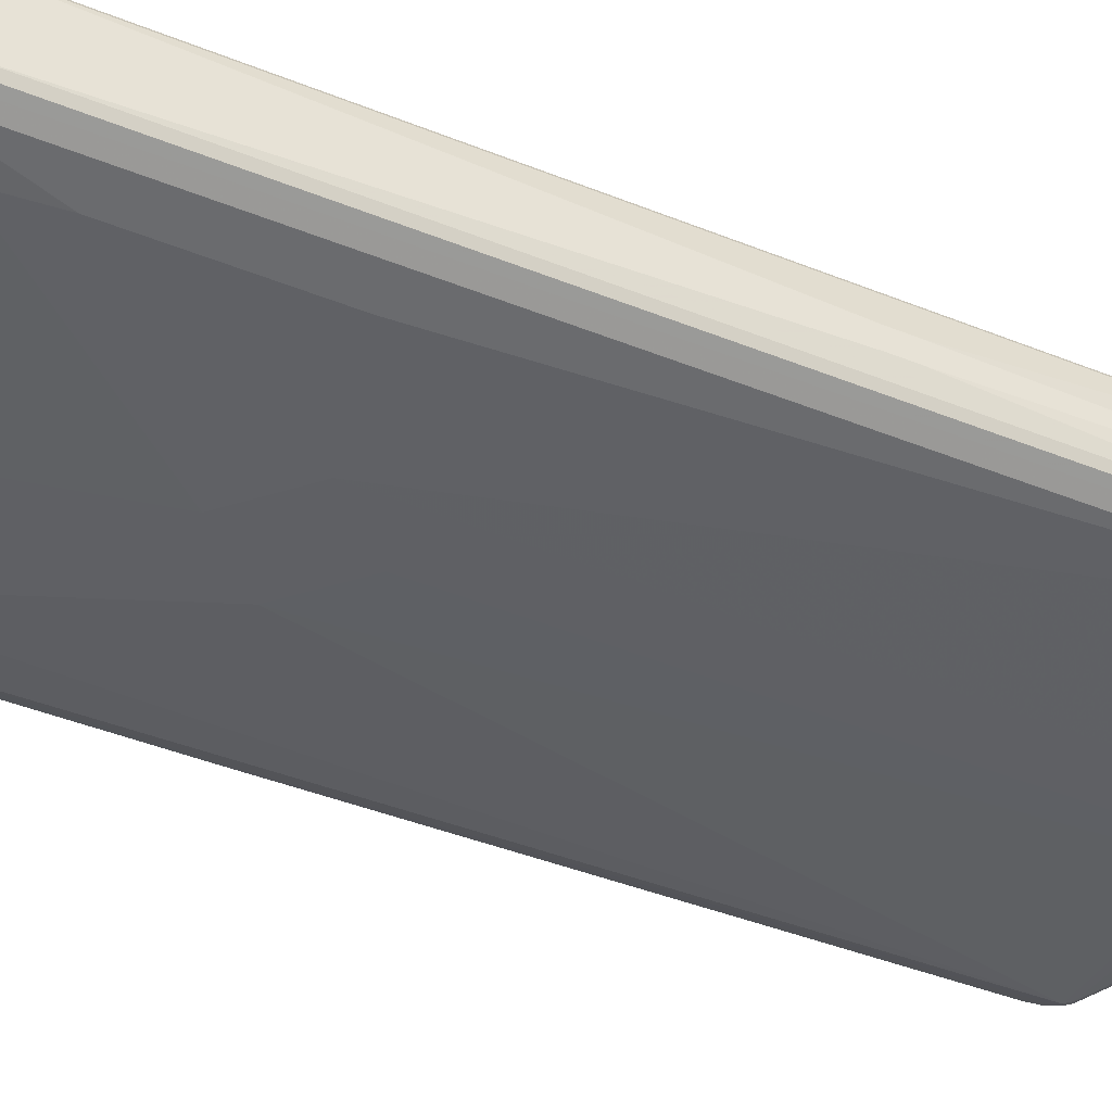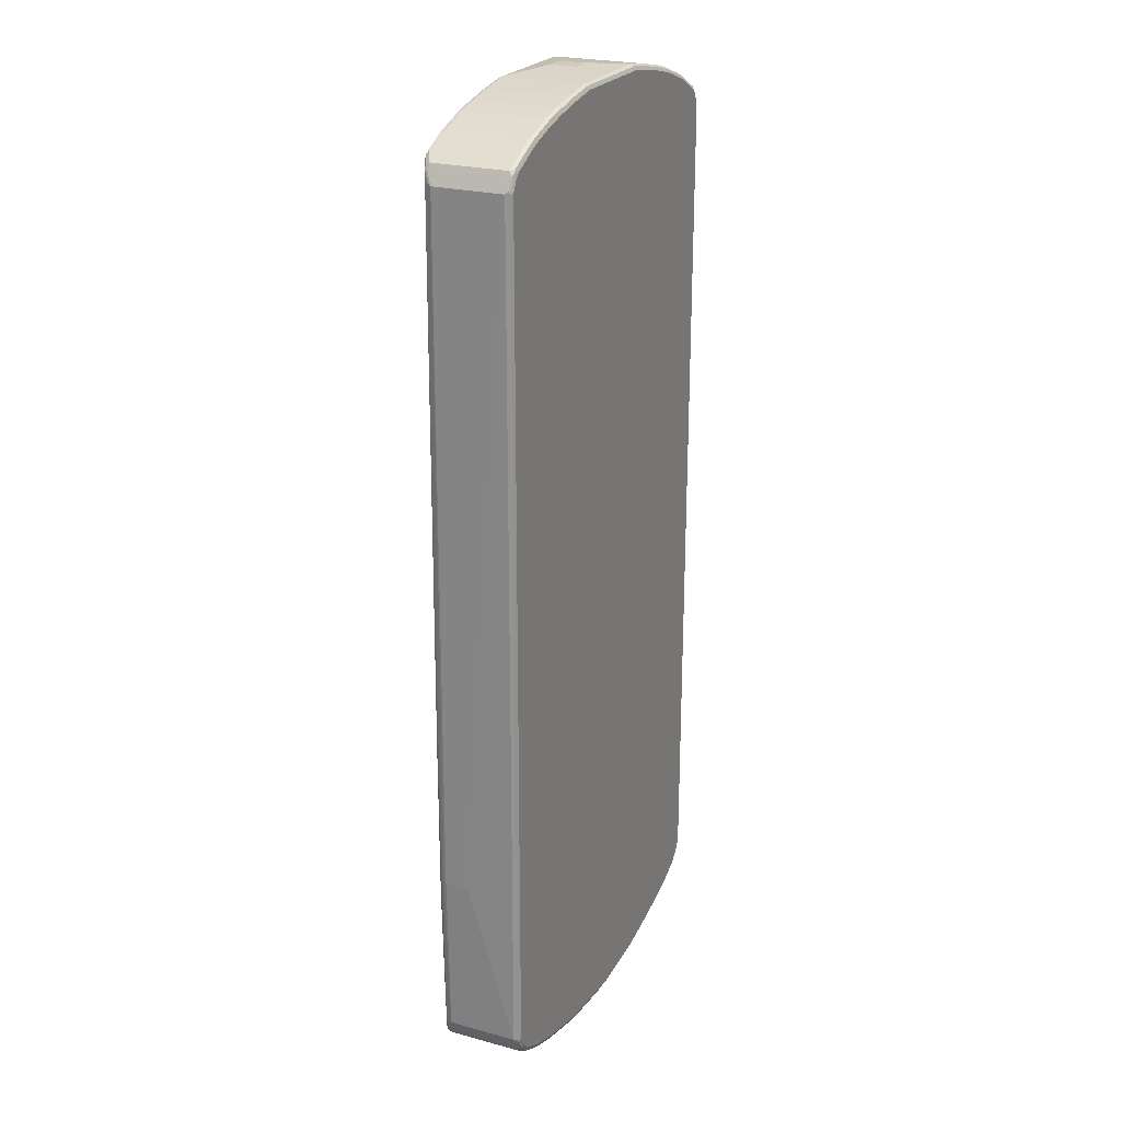
<metadata>
{"format":"obj","ext":"obj","renderer":"f3d","projection":"perspective","resolution":1024,"background":"white","views":[{"elev":-44.5,"azim":65.0,"up":"+Z"},{"elev":23.4,"azim":-65.3,"up":"+Y"}]}
</metadata>
<code>
v -0.4322 -0.5142 0.005294
v -0.4312 -0.5125 -0.04242
v -0.4312 -0.5161 -0.03887
v -0.4242 -0.8378 -0.04242
v -0.4242 -0.8378 0.09544
v -0.4242 0.8378 0.09544
v -0.4242 0.8378 -0.04242
v -0.4294 -0.5115 -0.04771
v -0.4294 -0.5142 -0.04771
v -0.4171 -0.8412 -0.05656
v -0.4154 -0.85 -0.05479
v -0.4136 -0.859 -0.05303
v -0.426 -0.5213 -0.05479
v -0.4136 -0.859 0.09544
v -0.4206 -0.8448 0.09897
v -0.4206 -0.8378 0.1025
v -0.4216 0.8429 0.1007
v -0.4109 0.8643 0.1007
v -0.4109 0.8643 -0.0159
v -0.4136 0.859 -0.05303
v -0.4206 0.8412 -0.04948
v -0.4268 -0.5102 -0.05303
v -0.41 -0.8553 -0.06008
v -0.4206 -0.5161 -0.06008
v -0.4064 -0.5868 -0.06716
v -0.4082 -0.8643 -0.05832
v -0.4064 -0.8731 -0.05656
v -0.4171 0.8341 -0.05656
v -0.4206 -0.2191 -0.06008
v -0.41 -0.866 0.09897
v -0.4188 -0.8429 0.1034
v -0.4082 -0.8643 0.1034
v -0.4136 -0.8378 0.1061
v -0.4206 0.8378 0.1025
v -0.4148 0.8483 0.1034
v -0.4042 0.8695 0.1034
v -0.4064 0.8731 0.09544
v -0.4064 0.8731 -0.05303
v -0.41 0.8624 -0.06008
v -0.3959 -0.8731 -0.06716
v -0.4136 -0.5195 -0.06361
v -0.3924 -0.5831 -0.07422
v -0.3817 -0.8802 -0.07422
v -0.4064 -0.8731 0.09189
v -0.3941 -0.8819 -0.06538
v -0.3959 -0.8836 -0.05656
v -0.4136 -0.2225 -0.06361
v -0.3959 0.866 -0.06716
v -0.3888 0.8731 -0.07069
v -0.3888 -0.8872 0.09897
v -0.387 -0.8855 0.1034
v -0.403 -0.859 0.1061
v -0.4136 0.8378 0.1061
v -0.403 0.859 0.1061
v -0.3924 0.8695 0.1061
v -0.3959 0.8765 0.1025
v -0.4003 0.8748 0.1007
v -0.3791 0.8855 0.1007
v -0.3924 0.8802 0.09544
v -0.403 0.8708 -0.06098
v -0.4082 0.8668 -0.05832
v -0.3924 0.8802 -0.05303
v -0.3782 0.8872 -0.06361
v -0.3976 0.8775 -0.05832
v -0.387 -0.8855 -0.06893
v -0.3181 -0.668 -0.08483
v -0.3181 -0.7742 -0.08483
v -0.3817 0.8695 -0.07422
v -0.3075 -0.7847 -0.08483
v -0.3393 -0.9014 -0.07422
v -0.3481 -0.8996 -0.07246
v -0.3447 -0.9067 -0.06893
v -0.3959 -0.8836 0.09189
v -0.3888 -0.8872 -0.06008
v -0.3817 0.8815 -0.07157
v -0.3747 -0.8943 0.09189
v -0.3605 -0.9014 0.09544
v -0.3464 -0.9084 0.09897
v -0.3447 -0.9067 0.1034
v -0.3817 -0.8802 0.1061
v -0.3711 0.8802 0.1061
v -0.3747 0.8872 0.1025
v -0.3641 0.8943 0.09544
v -0.3367 0.9067 0.1007
v -0.3641 0.8943 -0.06361
v -0.3552 0.8987 -0.06893
v -0.3764 0.888 -0.06893
v -0.3747 -0.8943 -0.06716
v -0.3075 -0.1908 -0.08483
v -0.106 -0.3075 -0.1061
v 5.268e-05 -0.4135 -0.1061
v -0.3711 0.8802 -0.07422
v -0.0636 0.8907 -0.08483
v -0.106 -0.8483 -0.08483
v -0.2757 -0.9226 -0.07422
v -0.2722 -0.9296 -0.07069
v -0.3358 -0.9084 -0.07069
v -0.3535 -0.9048 -0.06716
v -0.281 -0.9279 -0.06893
v -0.3075 -0.9226 -0.06361
v -0.3393 -0.9119 -0.06361
v -0.3393 0.9027 -0.07157
v -0.3464 -0.9084 -0.06008
v -0.3393 -0.9119 0.09544
v -0.3075 -0.9226 0.09544
v -0.2828 -0.9296 0.09897
v -0.281 -0.9279 0.1034
v -0.3393 -0.9014 0.1061
v -0.3287 0.9014 0.1061
v -0.3323 0.9084 0.1025
v -0.3358 0.9084 0.09544
v -0.3287 0.9119 0.09544
v -0.3358 0.9084 -0.06361
v -0.3341 0.9092 -0.06893
v -0.09542 -0.2968 -0.1061
v 0.106 -0.3075 -0.1061
v 0.3075 -0.7847 -0.08483
v 0.106 -0.8483 -0.08483
v -0.3287 0.9014 -0.07422
v -0.03177 0.9226 -0.08483
v -0.05299 0.9014 -0.08483
v -0.02116 -0.965 -0.07422
v -0.1379 -0.9543 -0.07422
v -0.1909 -0.9438 -0.07422
v -0.1873 -0.9508 -0.07069
v -0.2332 -0.9438 -0.06361
v -0.2757 -0.9331 -0.06361
v -0.3287 0.9084 -0.07069
v -0.2757 -0.9331 0.09544
v -0.2332 -0.9438 0.09544
v -0.2757 -0.9226 0.1061
v -0.1962 -0.9491 0.1034
v -0.1909 -0.9438 0.1061
v -0.2651 0.9226 0.1061
v -0.2969 0.9226 0.09544
v -0.2686 0.9296 0.1025
v -0.3287 0.9119 -0.06361
v -0.2704 0.9306 -0.06893
v 5.268e-05 -0.2013 -0.1061
v 0.3181 -0.3499 -0.08483
v 0.3181 -0.668 -0.08483
v 0.05301 0.9014 -0.08483
v 0.06362 0.8907 -0.08483
v 0.3818 0.8695 -0.07422
v 0.3818 -0.8802 -0.07422
v 0.3393 -0.9014 -0.07422
v 0.2757 -0.9226 -0.07422
v 0.1908 -0.9438 -0.07422
v 0.1378 -0.9543 -0.07422
v 0.02118 -0.965 -0.07422
v -0.2651 0.9226 -0.07422
v 5.268e-05 0.9331 -0.08483
v -0.0176 -0.972 -0.07069
v -0.1343 -0.9613 -0.07069
v -0.1379 -0.965 -0.06361
v -0.1909 -0.9543 -0.06361
v -0.2651 0.9296 -0.07069
v -0.1909 -0.9543 0.09544
v -0.1979 -0.9508 0.09897
v -0.1909 -0.9508 0.1025
v -0.1431 -0.9596 0.1034
v -0.1379 -0.9543 0.1061
v -0.2226 0.9331 0.1061
v -0.2969 0.9226 -0.06361
v -0.2651 0.9331 0.09544
v -0.2262 0.9401 0.1025
v -0.2226 0.9438 0.09544
v -0.2651 0.9331 -0.06361
v -0.2226 0.9438 -0.06361
v -0.228 0.9411 -0.06893
v 0.01058 0.9331 -0.08483
v 0.03179 0.9226 -0.08483
v 0.3712 0.8802 -0.07422
v 0.387 0.8748 -0.07157
v 0.4082 0.8643 -0.06098
v 0.403 0.859 -0.06361
v 0.403 -0.859 -0.06361
v 0.3888 -0.8802 -0.07069
v 0.3897 -0.8855 -0.06893
v 0.3852 -0.8872 -0.07069
v 0.3428 -0.9084 -0.07069
v 0.2793 -0.9296 -0.07069
v 0.1944 -0.9508 -0.07069
v 0.1414 -0.9613 -0.07069
v 0.02466 -0.972 -0.07069
v -0.2226 0.9331 -0.07422
v -0.1697 0.9438 -0.07422
v -0.106 0.9543 -0.07422
v 0.01584 0.9384 -0.08218
v -0.02116 -0.9757 -0.06361
v -0.1379 -0.965 0.09544
v -0.2226 0.9401 -0.07069
v -0.1379 -0.9613 0.1025
v -0.02651 -0.9703 0.1034
v -0.02116 -0.965 0.1061
v -0.1697 0.9438 0.1061
v -0.1732 0.9508 0.1025
v -0.1697 0.9543 0.09544
v -0.1697 0.9543 -0.06361
v -0.1749 0.9518 -0.06893
v -0.1697 0.9508 -0.07069
v 0.106 0.9543 -0.07422
v 0.1696 0.9438 -0.07422
v 0.2227 0.9331 -0.07422
v 0.2651 0.9226 -0.07422
v 0.3287 0.9014 -0.07422
v 0.3764 0.8855 -0.07157
v 0.3924 0.8775 -0.06494
v 0.41 0.866 -0.05656
v 0.4136 0.859 -0.05303
v 0.41 0.859 -0.06008
v 0.41 -0.859 -0.06008
v 0.4109 -0.8643 -0.05832
v 0.3963 -0.8802 -0.06361
v 0.4065 -0.8731 -0.05303
v 0.3959 -0.8836 -0.05303
v 0.3888 -0.8872 -0.06361
v 0.3473 -0.9067 -0.06893
v 0.3393 -0.9119 -0.06361
v 0.3075 -0.9226 -0.06361
v 0.2757 -0.9331 -0.06361
v 0.2333 -0.9438 -0.06361
v 0.1908 -0.9543 -0.06361
v 0.1378 -0.965 -0.06361
v 0.02118 -0.9757 -0.06361
v -0.106 0.9613 -0.07069
v 0.1113 0.9596 -0.07157
v -0.02116 -0.9757 0.09544
v -0.02116 -0.972 0.1025
v 0.02118 -0.972 0.1025
v 0.02118 -0.965 0.1061
v -0.106 0.9543 0.1061
v -0.1095 0.9613 0.1025
v -0.106 0.965 0.09544
v -0.106 0.965 -0.06361
v -0.1113 0.9623 -0.06893
v 0.175 0.9491 -0.07157
v 0.228 0.9384 -0.07157
v 0.2704 0.9279 -0.07157
v 0.334 0.9067 -0.07157
v 0.3782 0.8872 -0.06716
v 0.3994 0.8765 -0.05656
v 0.4065 0.8731 -0.04948
v 0.4136 0.859 0.09544
v 0.4242 0.8378 -0.04242
v 0.4171 0.8378 -0.05656
v 0.4171 -0.8378 -0.05656
v 0.4175 -0.8483 -0.05303
v 0.4215 -0.8429 -0.04771
v 0.4242 -0.8378 -0.04242
v 0.4136 -0.859 -0.05303
v 0.4065 -0.8731 0.09544
v 0.3959 -0.8836 0.09544
v 0.3606 -0.9014 -0.06361
v 0.3888 -0.8872 0.09544
v 0.3464 -0.9084 -0.06361
v 0.3393 -0.9119 0.09544
v 0.3075 -0.9226 0.09544
v 0.2757 -0.9331 0.09544
v 0.2333 -0.9438 0.09544
v 0.1908 -0.9543 0.09544
v 0.1378 -0.965 0.09544
v 0.02118 -0.9757 0.09544
v 0.106 0.9613 -0.07069
v 0.02645 -0.973 0.1007
v 0.1431 -0.9623 0.1007
v 0.1378 -0.9613 0.1025
v 0.1378 -0.9543 0.1061
v 0.106 0.9543 0.1061
v 0.1025 0.9613 0.1025
v 0.106 0.965 0.09544
v -0.02116 0.9757 0.04242
v -0.02116 0.9757 -0.01059
v 0.106 0.965 -0.06361
v 0.1696 0.9508 -0.07069
v 0.2227 0.9401 -0.07069
v 0.2227 0.9438 -0.06361
v 0.2721 0.9296 -0.06716
v 0.3358 0.9084 -0.06716
v 0.3924 0.8802 -0.05303
v 0.3499 0.9014 -0.06361
v 0.4065 0.8731 0.09897
v 0.4242 0.8378 0.09544
v 0.4348 0.668 0.01059
v 0.4348 0.6256 0
v 0.4348 0.2225 -0.01059
v 0.4242 -0.8378 0.09544
v 0.4348 0.1801 -0.01059
v 0.4136 -0.859 0.09544
v 0.41 -0.8624 0.1025
v 0.4082 -0.8668 0.1007
v 0.403 -0.8708 0.1034
v 0.3924 -0.8815 0.1034
v 0.387 -0.888 0.1007
v 0.3606 -0.9014 0.09544
v 0.3658 -0.8987 0.1007
v 0.3464 -0.9084 0.09544
v 0.3446 -0.9092 0.1007
v 0.281 -0.9306 0.1007
v 0.1962 -0.9518 0.1007
v 0.1908 -0.9508 0.1025
v 0.1908 -0.9438 0.1061
v 0.1696 0.9438 0.1061
v 0.1661 0.9508 0.1025
v 0.02118 0.9757 0.04242
v 0.1696 0.9543 0.09544
v 0.02118 0.9757 -0.01059
v 0.1696 0.9543 -0.06361
v 0.2227 0.9438 0.09544
v 0.2651 0.9331 -0.06361
v 0.2969 0.9226 -0.06361
v 0.3287 0.9119 -0.06361
v 0.3358 0.9084 0.09189
v 0.3924 0.8802 0.09544
v 0.3499 0.9014 0.09544
v 0.364 0.8943 0.09897
v 0.3764 0.8855 0.1007
v 0.38 0.8784 0.1043
v 0.4012 0.8678 0.1043
v 0.403 0.859 0.1061
v 0.4082 0.8643 0.1007
v 0.4171 0.8519 0.09897
v 0.4348 0.2225 0.03181
v 0.4348 0.6468 0.0212
v 0.4206 0.8341 0.1025
v 0.4206 -0.8412 0.1025
v 0.4348 0.1801 0.03181
v 0.403 -0.859 0.1061
v 0.3818 -0.8802 0.1061
v 0.3499 -0.9027 0.1034
v 0.3393 -0.9084 0.1025
v 0.2757 -0.9296 0.1025
v 0.2757 -0.9226 0.1061
v 0.2227 0.9331 0.1061
v 0.2192 0.9401 0.1025
v 0.2615 0.9296 0.1025
v 0.2651 0.9331 0.09544
v 0.2969 0.9226 0.09544
v 0.3287 0.9119 0.09544
v 0.3428 0.9048 0.09897
v 0.334 0.9067 0.1007
v 0.3376 0.8996 0.1043
v 0.3712 0.8802 0.1061
v 0.3924 0.8695 0.1061
v 0.4136 0.8378 0.1061
v 0.4136 -0.8378 0.1061
v 0.3393 -0.9014 0.1061
v 0.2651 0.9226 0.1061
v 0.2704 0.9279 0.1007
v 0.3252 0.9084 0.1025
v 0.3287 0.9014 0.1061
f 1 2 3
f 204 239 205
f 205 239 206
f 206 239 240
f 207 241 208
f 207 240 279
f 207 279 241
f 208 241 242
f 208 242 209
f 209 242 243
f 209 243 282
f 209 282 244
f 209 244 210
f 210 244 283
f 210 283 245
f 210 245 246
f 210 246 211
f 212 247 213
f 204 238 239
f 203 238 204
f 203 237 238
f 202 237 203
f 190 263 228
f 191 228 229
f 191 229 193
f 193 229 194
f 194 229 230
f 194 230 231
f 194 231 195
f 196 232 233
f 213 215 214
f 196 233 197
f 197 234 198
f 198 234 235
f 198 235 199
f 199 235 200
f 200 235 236
f 200 236 226
f 200 226 201
f 202 227 237
f 197 233 234
f 213 247 248
f 213 248 249
f 213 249 250
f 222 261 223
f 223 261 262
f 223 262 224
f 224 262 263
f 224 263 225
f 226 236 264
f 226 264 227
f 227 264 237
f 222 260 261
f 228 263 265
f 229 265 230
f 230 265 266
f 230 266 267
f 230 267 268
f 230 268 231
f 232 269 270
f 232 270 233
f 233 270 271
f 228 265 229
f 190 225 263
f 221 260 222
f 220 259 221
f 213 250 251
f 213 251 215
f 215 252 253
f 215 253 216
f 215 251 289
f 215 289 252
f 216 253 255
f 216 255 217
f 221 259 260
f 217 254 218
f 217 295 254
f 218 254 256
f 218 256 219
f 219 256 297
f 219 297 257
f 219 257 258
f 219 258 220
f 220 258 259
f 217 255 295
f 233 271 234
f 189 226 227
f 187 226 188
f 158 191 160
f 158 160 159
f 160 191 193
f 161 193 194
f 161 194 162
f 162 194 195
f 163 196 166
f 165 167 169
f 165 169 168
f 166 196 197
f 166 197 167
f 167 197 198
f 167 198 199
f 167 199 169
f 169 199 200
f 169 200 170
f 170 200 201
f 155 158 156
f 155 191 158
f 155 228 191
f 155 190 228
f 146 182 147
f 147 182 183
f 147 183 148
f 148 183 184
f 148 184 149
f 149 184 150
f 150 184 185
f 151 157 192
f 170 201 192
f 151 192 186
f 152 186 187
f 152 187 188
f 152 188 189
f 152 189 171
f 153 185 225
f 153 225 190
f 153 190 155
f 153 155 154
f 151 186 152
f 171 189 227
f 171 227 202
f 171 202 203
f 179 216 217
f 179 217 218
f 179 218 180
f 180 218 181
f 181 218 219
f 181 219 220
f 181 220 182
f 182 220 221
f 179 215 216
f 182 221 222
f 183 222 223
f 183 223 224
f 183 224 184
f 184 224 225
f 184 225 185
f 186 192 201
f 186 201 187
f 187 201 226
f 182 222 183
f 188 226 189
f 179 214 215
f 178 213 179
f 171 203 204
f 171 204 205
f 171 205 206
f 171 206 172
f 172 206 173
f 173 206 240
f 173 240 207
f 174 207 208
f 179 213 214
f 174 208 175
f 175 210 211
f 175 211 176
f 175 208 209
f 176 211 246
f 176 246 247
f 176 247 212
f 176 212 177
f 178 212 213
f 175 209 210
f 234 271 305
f 234 305 272
f 234 272 273
f 287 290 289
f 290 292 291
f 290 326 346
f 290 346 328
f 290 328 292
f 292 328 293
f 293 328 329
f 293 329 347
f 293 347 330
f 293 330 296
f 293 296 294
f 295 296 297
f 296 330 298
f 296 298 297
f 298 330 331
f 298 331 299
f 299 331 332
f 287 326 290
f 284 286 285
f 284 288 286
f 284 327 288
f 282 314 315
f 282 315 316
f 282 316 341
f 282 341 317
f 282 317 318
f 282 318 319
f 282 319 320
f 282 320 321
f 299 332 300
f 282 321 322
f 283 324 284
f 283 322 325
f 283 325 326
f 283 326 287
f 283 287 327
f 283 327 323
f 284 324 323
f 284 323 327
f 283 323 324
f 300 332 301
f 301 332 333
f 301 333 302
f 321 345 322
f 322 345 325
f 325 345 346
f 325 346 326
f 330 347 331
f 331 347 333
f 331 333 332
f 334 348 335
f 320 345 321
f 335 348 336
f 336 348 351
f 336 351 350
f 336 350 349
f 337 349 338
f 338 341 339
f 338 349 341
f 339 341 340
f 341 350 351
f 336 349 337
f 280 315 314
f 319 344 320
f 318 343 344
f 303 334 335
f 303 335 304
f 304 335 309
f 304 309 306
f 309 335 336
f 309 336 337
f 310 337 338
f 310 338 311
f 318 344 319
f 311 338 339
f 313 339 315
f 315 339 340
f 315 340 316
f 316 340 341
f 317 341 342
f 317 342 318
f 318 342 351
f 318 351 343
f 311 339 312
f 280 281 315
f 279 315 281
f 279 313 315
f 245 284 285
f 245 285 286
f 245 286 288
f 245 288 250
f 245 250 247
f 245 247 246
f 247 250 249
f 247 249 248
f 245 283 284
f 250 287 289
f 250 288 327
f 250 327 287
f 252 290 291
f 252 291 292
f 252 292 293
f 252 293 253
f 252 289 290
f 253 293 294
f 250 289 251
f 253 294 255
f 244 322 283
f 243 314 282
f 234 273 235
f 235 273 307
f 235 307 274
f 235 274 236
f 236 274 264
f 237 264 275
f 237 275 276
f 237 276 238
f 244 282 322
f 238 276 277
f 239 277 278
f 239 278 279
f 239 279 240
f 241 280 243
f 241 243 242
f 241 279 281
f 241 281 280
f 243 280 314
f 238 277 239
f 146 181 182
f 254 295 297
f 255 294 296
f 271 304 306
f 271 306 308
f 271 308 274
f 272 305 307
f 272 307 273
f 274 308 275
f 275 308 277
f 275 277 276
f 271 307 305
f 277 309 337
f 277 310 278
f 277 308 306
f 277 306 309
f 278 310 311
f 278 311 279
f 279 311 312
f 279 312 339
f 279 339 313
f 277 337 310
f 254 297 256
f 271 274 307
f 269 304 270
f 255 296 295
f 257 297 298
f 257 298 299
f 257 299 258
f 258 299 259
f 259 299 260
f 260 300 261
f 260 299 300
f 270 304 271
f 261 300 262
f 262 300 266
f 263 266 265
f 264 274 275
f 266 300 301
f 266 301 267
f 267 301 302
f 267 302 268
f 269 303 304
f 262 266 263
f 145 181 146
f 145 180 181
f 145 179 180
f 33 163 134
f 33 134 109
f 33 109 81
f 33 81 55
f 33 55 54
f 33 54 53
f 34 53 35
f 35 53 54
f 35 54 36
f 36 54 55
f 36 55 56
f 36 56 57
f 36 57 37
f 37 57 58
f 37 58 59
f 37 59 62
f 37 62 38
f 33 196 163
f 33 232 196
f 33 269 232
f 33 303 269
f 33 133 162
f 33 162 195
f 33 195 231
f 33 231 268
f 33 268 302
f 33 302 333
f 33 333 347
f 33 347 329
f 38 60 61
f 33 329 328
f 33 346 345
f 33 345 320
f 33 320 344
f 33 344 343
f 33 343 351
f 33 351 348
f 33 348 334
f 33 334 303
f 33 328 346
f 38 61 39
f 38 62 85
f 38 85 63
f 47 49 68
f 49 60 75
f 49 75 68
f 50 74 88
f 50 88 76
f 50 76 77
f 50 77 78
f 50 78 79
f 46 50 73
f 50 79 51
f 55 81 82
f 55 82 56
f 56 82 58
f 56 58 57
f 58 83 59
f 58 82 110
f 58 110 84
f 58 84 83
f 51 79 80
f 33 131 133
f 46 74 50
f 45 65 46
f 38 63 64
f 38 64 60
f 39 61 60
f 39 60 49
f 39 49 48
f 40 43 65
f 40 65 45
f 41 47 42
f 46 65 74
f 42 66 67
f 42 47 68
f 42 68 66
f 43 67 69
f 43 69 70
f 43 70 71
f 43 71 72
f 43 72 65
f 44 73 50
f 42 67 43
f 33 108 131
f 33 80 108
f 33 52 80
f 6 19 7
f 7 19 20
f 7 20 39
f 7 39 21
f 7 21 22
f 7 22 8
f 8 22 13
f 8 13 9
f 6 18 19
f 10 23 11
f 10 24 25
f 10 25 23
f 11 23 26
f 11 26 12
f 12 26 27
f 12 27 44
f 12 44 30
f 12 30 14
f 10 13 24
f 13 22 28
f 6 17 18
f 5 16 17
f 1 3 4
f 1 4 5
f 1 5 6
f 1 6 7
f 1 7 2
f 2 8 9
f 2 9 4
f 2 4 3
f 5 17 6
f 2 7 8
f 4 11 12
f 4 12 14
f 4 14 5
f 4 9 13
f 4 13 10
f 5 14 30
f 5 30 15
f 5 15 16
f 4 10 11
f 59 83 85
f 13 28 29
f 15 31 16
f 25 42 43
f 25 43 40
f 26 40 27
f 27 40 45
f 27 45 46
f 27 46 73
f 27 73 44
f 28 39 29
f 25 41 42
f 29 39 48
f 29 49 47
f 30 44 50
f 30 50 51
f 30 51 32
f 31 32 33
f 32 51 80
f 32 80 52
f 32 52 33
f 29 48 49
f 13 29 24
f 24 41 25
f 24 29 47
f 15 30 32
f 15 32 31
f 16 31 33
f 16 33 53
f 16 53 34
f 16 34 17
f 17 34 35
f 17 35 18
f 24 47 41
f 18 35 36
f 18 37 38
f 18 38 19
f 19 38 20
f 20 38 39
f 21 39 28
f 21 28 22
f 23 25 40
f 23 40 26
f 18 36 37
f 341 351 342
f 59 85 62
f 63 85 86
f 117 147 118
f 117 141 145
f 118 147 148
f 118 148 149
f 118 149 150
f 119 128 157
f 119 157 151
f 119 151 120
f 120 151 152
f 120 152 139
f 120 139 121
f 122 150 185
f 122 185 153
f 122 153 154
f 122 154 123
f 123 154 125
f 123 125 124
f 117 146 147
f 117 145 146
f 116 144 140
f 116 143 144
f 107 133 131
f 109 134 136
f 109 136 110
f 110 135 112
f 110 136 135
f 111 112 137
f 111 137 113
f 112 135 164
f 125 154 155
f 112 164 137
f 114 137 164
f 114 164 138
f 114 138 128
f 115 121 139
f 116 140 141
f 116 141 117
f 116 139 142
f 116 142 143
f 113 137 114
f 125 155 156
f 125 156 126
f 126 130 129
f 138 164 168
f 139 152 171
f 139 171 172
f 139 172 142
f 140 144 145
f 140 145 141
f 142 172 173
f 142 173 144
f 138 192 157
f 142 144 143
f 144 207 174
f 144 174 175
f 144 175 176
f 144 176 177
f 144 177 145
f 145 177 212
f 145 212 178
f 145 178 179
f 144 173 207
f 107 132 133
f 138 170 192
f 138 168 169
f 126 129 127
f 126 156 158
f 126 158 130
f 128 138 157
f 130 158 159
f 130 159 132
f 132 159 160
f 132 160 193
f 138 169 170
f 132 193 161
f 132 162 133
f 134 163 166
f 134 166 136
f 135 136 165
f 135 165 168
f 135 168 164
f 136 166 167
f 136 167 165
f 132 161 162
f 107 130 132
f 106 130 107
f 106 129 130
f 72 98 88
f 72 97 96
f 72 96 99
f 72 99 100
f 72 100 101
f 72 101 98
f 75 87 86
f 75 86 102
f 70 72 71
f 75 102 119
f 76 88 103
f 76 103 78
f 76 78 77
f 78 103 101
f 78 101 104
f 78 104 105
f 78 105 106
f 78 106 79
f 75 119 92
f 79 106 107
f 70 97 72
f 70 95 96
f 63 86 87
f 63 87 64
f 64 87 75
f 65 72 88
f 65 88 74
f 66 68 89
f 66 89 90
f 66 90 67
f 70 96 97
f 67 90 91
f 68 75 92
f 68 92 121
f 68 121 93
f 68 93 90
f 68 90 89
f 69 91 94
f 69 94 95
f 69 95 70
f 67 91 69
f 60 64 75
f 79 107 131
f 79 108 80
f 94 150 122
f 94 122 123
f 94 123 124
f 94 124 95
f 95 124 96
f 96 124 125
f 96 125 126
f 96 126 127
f 94 118 150
f 96 127 99
f 99 127 100
f 100 105 104
f 100 104 101
f 100 127 129
f 100 129 105
f 102 114 128
f 102 128 119
f 105 129 106
f 98 101 103
f 79 131 108
f 92 120 121
f 91 118 94
f 81 109 110
f 81 110 82
f 83 84 111
f 83 111 113
f 83 113 85
f 84 110 112
f 84 112 111
f 85 113 86
f 92 119 120
f 86 113 114
f 88 98 103
f 90 93 121
f 90 121 115
f 90 115 139
f 90 139 116
f 90 116 91
f 91 116 117
f 91 117 118
f 86 114 102
f 341 349 350

</code>
